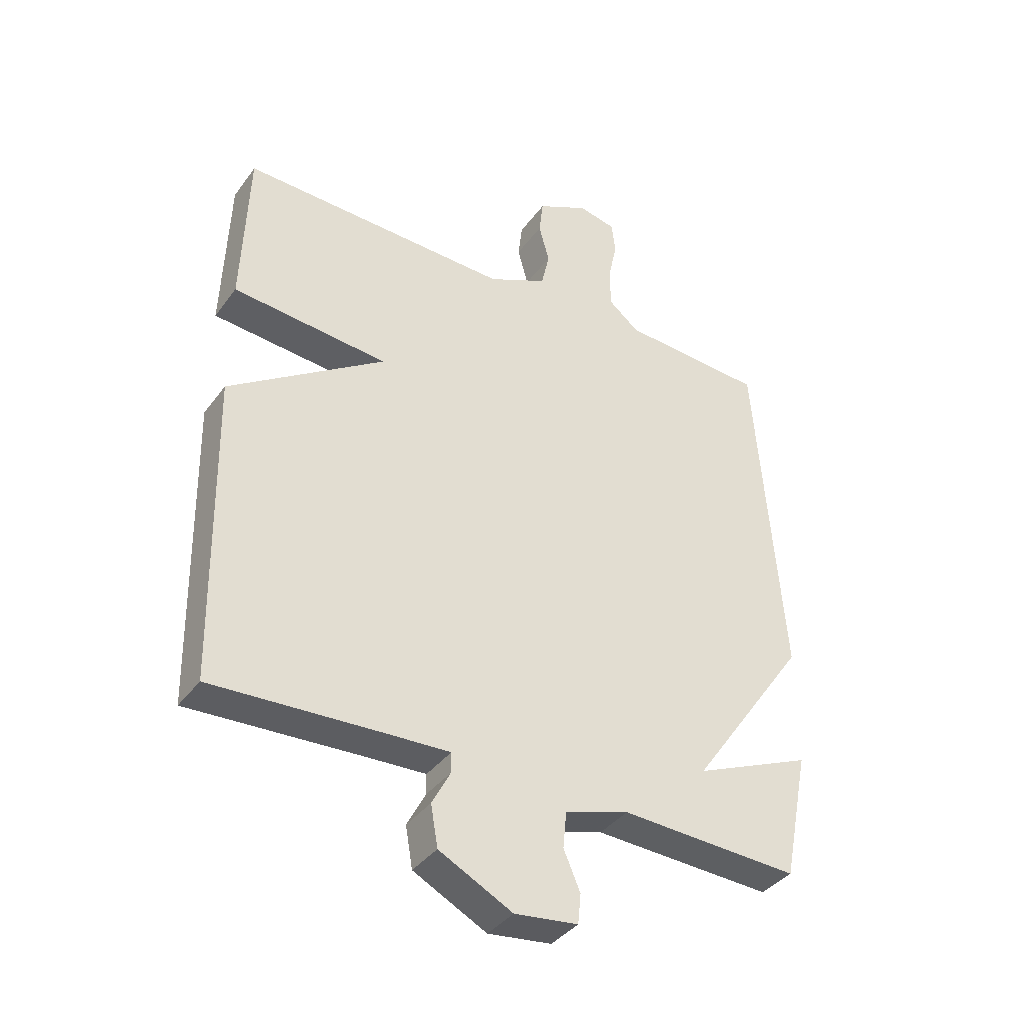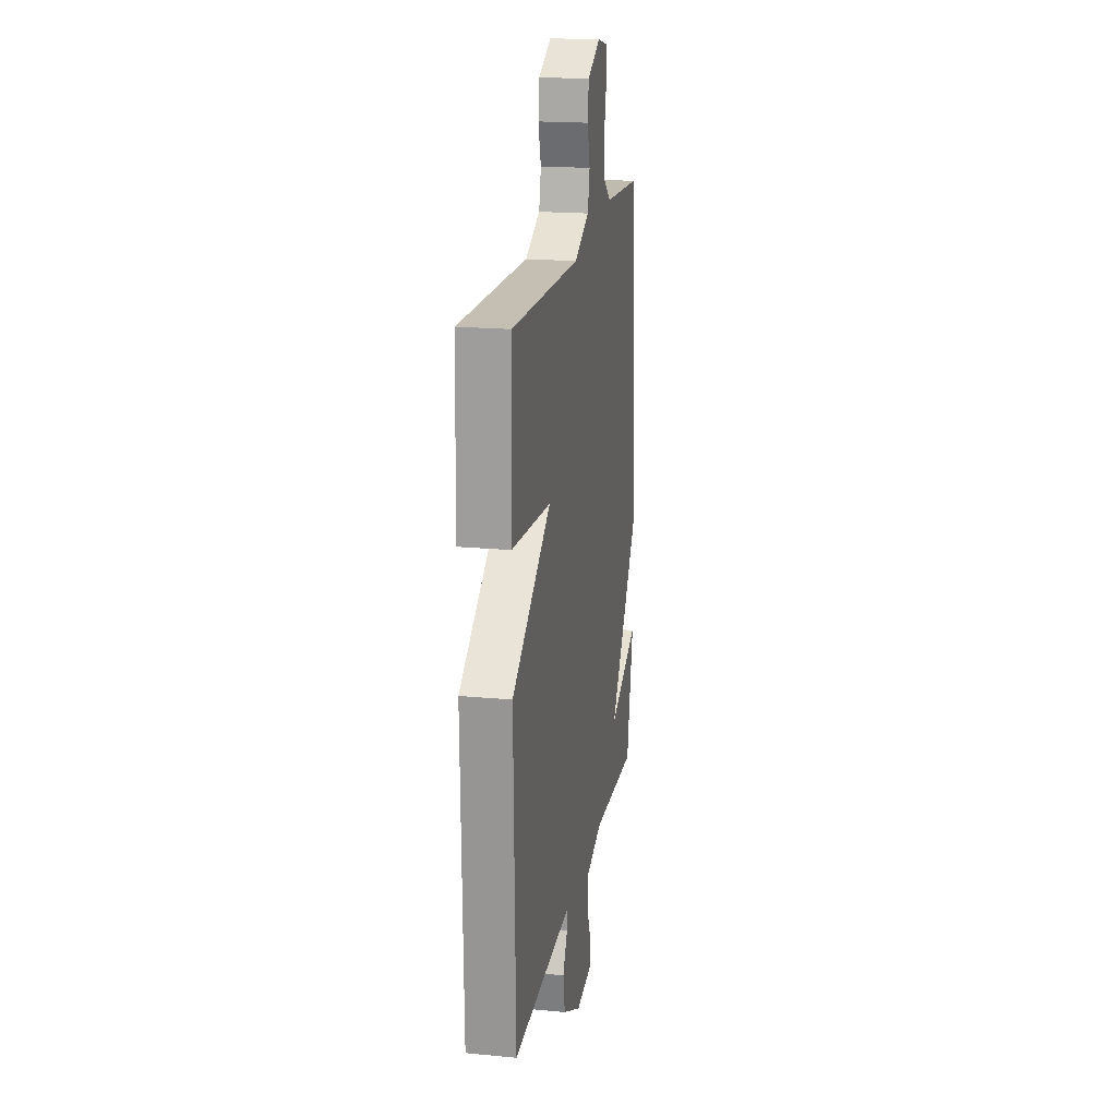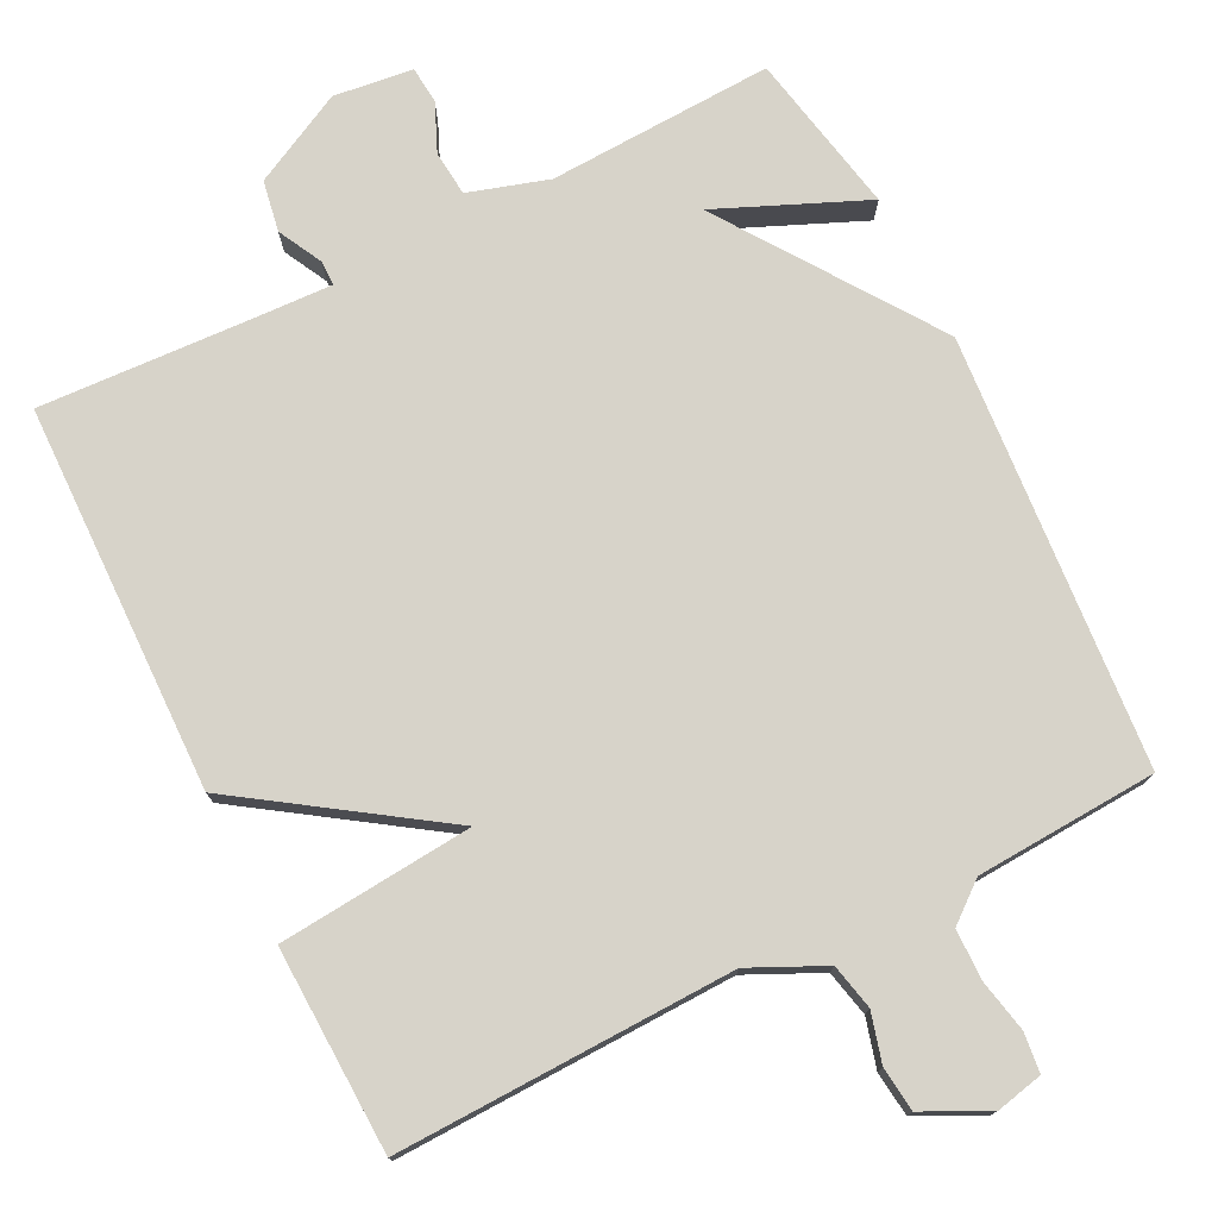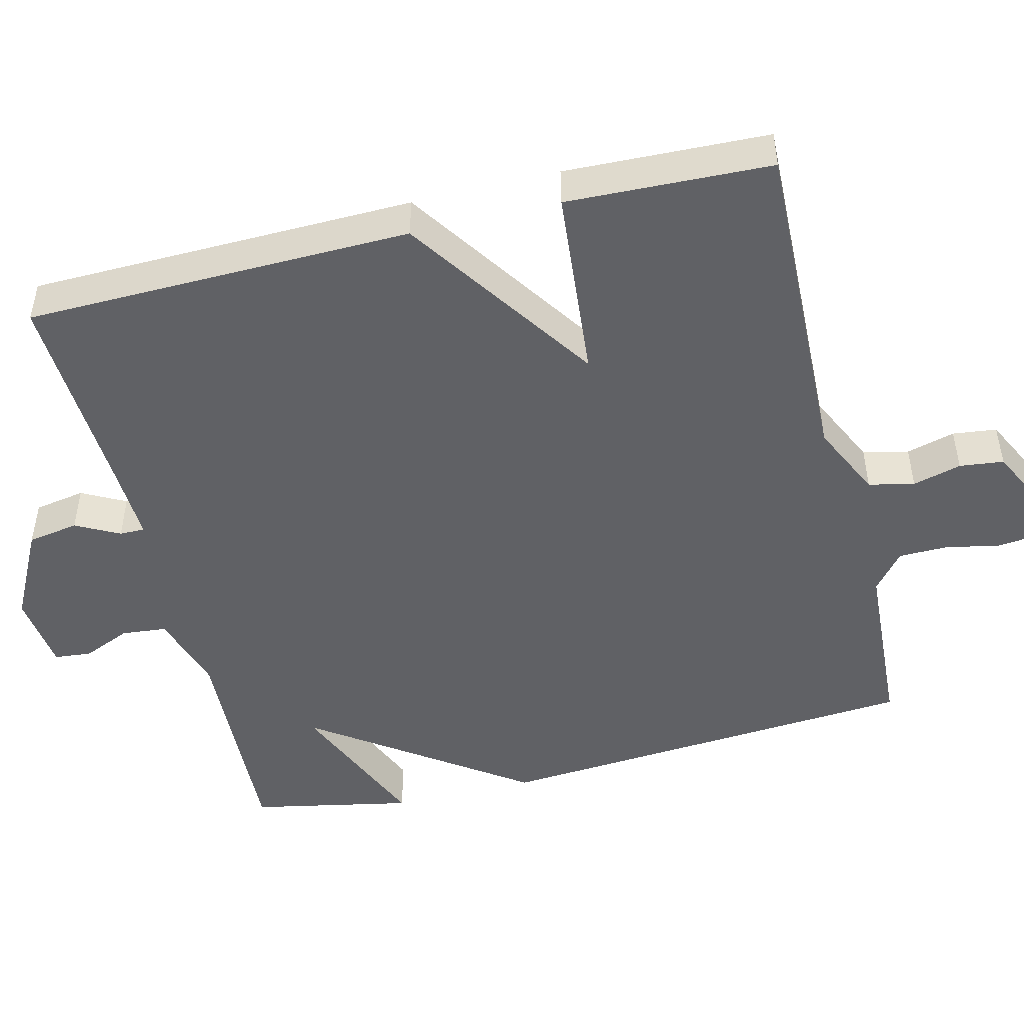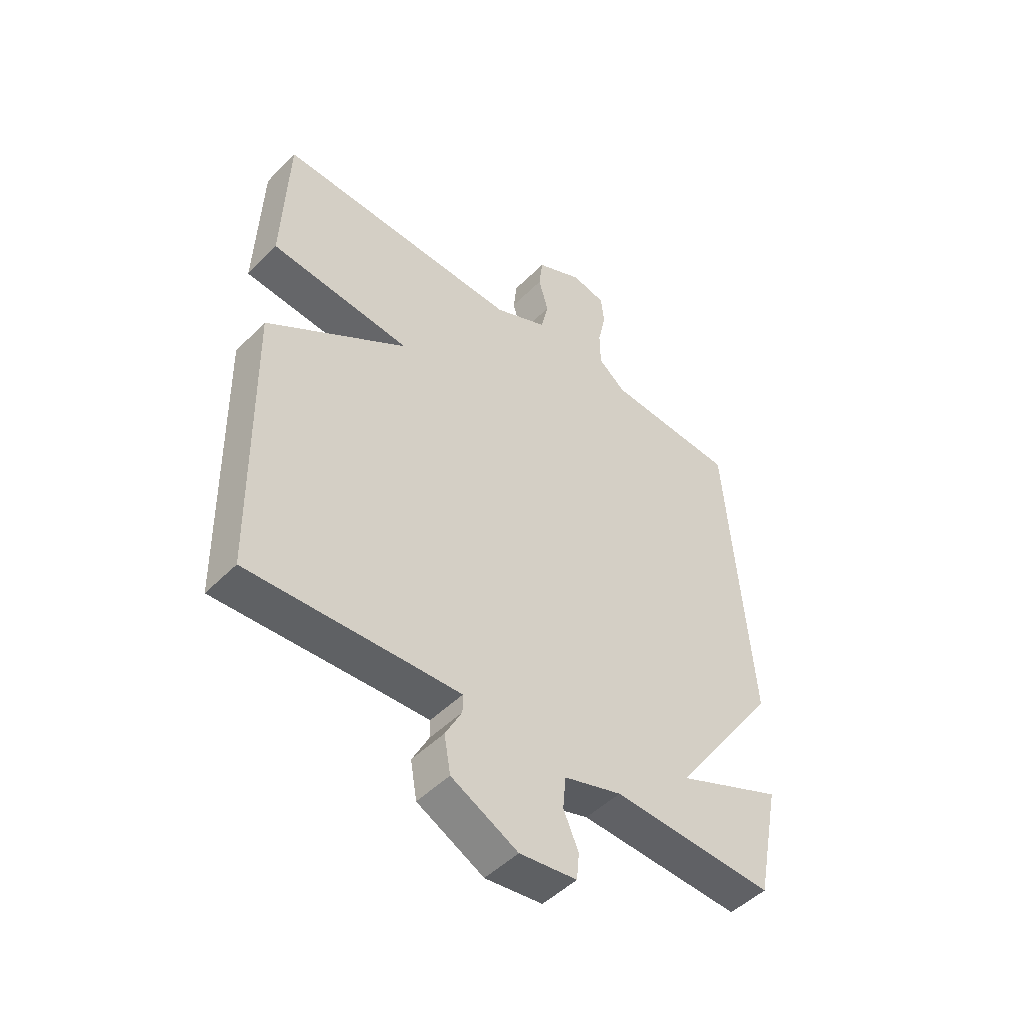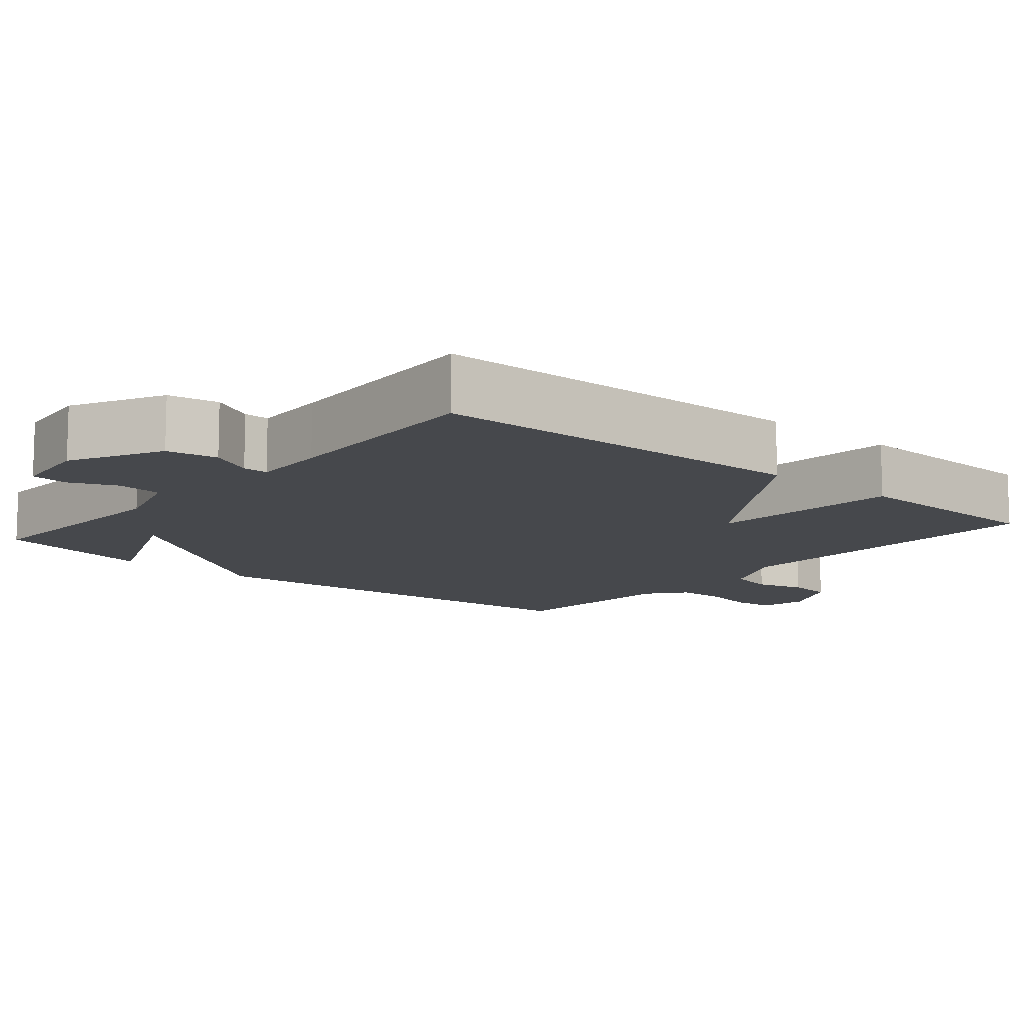
<metadata>
{"format":"obj","ext":"obj","renderer":"f3d","projection":"perspective","resolution":1024,"background":"white","views":[{"elev":-38.1,"azim":-32.1,"up":"+Z"},{"elev":19.3,"azim":-79.9,"up":"+Z"},{"elev":76.2,"azim":-26.5,"up":"+Y"},{"elev":-48.3,"azim":-76.1,"up":"+Y"},{"elev":-48.7,"azim":-42.1,"up":"+Z"},{"elev":-11.5,"azim":-130.2,"up":"+Y"}]}
</metadata>
<code>
v -0.5 0.07 -0.5
v -0.51 0.07 0.023
v -0.247 0.07 0.199
v -0.51 0.07 0.223
v -0.5 0.07 0.5
v -0.043 0.07 0.486
v 0.057 0.07 0.533
v 0.071 0.07 0.595
v 0.053 0.07 0.661
v 0.06 0.07 0.721
v 0.147 0.07 0.764
v 0.211 0.07 0.75
v 0.217 0.07 0.696
v 0.202 0.07 0.625
v 0.203 0.07 0.557
v 0.255 0.07 0.515
v 0.5 0.07 0.5
v 0.544 0.07 -0.082
v 0.344 0.07 -0.367
v 0.544 0.07 -0.282
v 0.5 0.07 -0.5
v 0.196 0.07 -0.486
v 0.088 0.07 -0.519
v 0.082 0.07 -0.58
v 0.11 0.07 -0.645
v 0.105 0.07 -0.695
v -0.002 0.07 -0.708
v -0.126 0.07 -0.644
v -0.138 0.07 -0.575
v -0.107 0.07 -0.516
v -0.107 0.07 -0.482
v -0.209 0.07 -0.486
v -0.5 0 -0.5
v -0.51 0 0.023
v -0.247 0 0.199
v -0.51 0 0.223
v -0.5 0 0.5
v -0.043 0 0.486
v 0.057 0 0.533
v 0.071 0 0.595
v 0.053 0 0.661
v 0.06 0 0.721
v 0.147 0 0.764
v 0.211 0 0.75
v 0.217 0 0.696
v 0.202 0 0.625
v 0.203 0 0.557
v 0.255 0 0.515
v 0.5 0 0.5
v 0.544 0 -0.082
v 0.344 0 -0.367
v 0.544 0 -0.282
v 0.5 0 -0.5
v 0.196 0 -0.486
v 0.088 0 -0.519
v 0.082 0 -0.58
v 0.11 0 -0.645
v 0.105 0 -0.695
v -0.002 0 -0.708
v -0.126 0 -0.644
v -0.138 0 -0.575
v -0.107 0 -0.516
v -0.107 0 -0.482
v -0.209 0 -0.486
f 28 29 30
f 27 28 30
f 26 27 30
f 25 26 30
f 24 25 30
f 23 24 30 31
f 22 23 31
f 19 20 21 22
f 19 22 31
f 18 19 31
f 17 18 31
f 16 17 31
f 15 16 31 32
f 12 13 14
f 11 12 14
f 10 11 14
f 9 10 14
f 8 9 14
f 7 8 14 15
f 15 32 1
f 7 15 1
f 6 7 1
f 3 4 5 6
f 1 2 3
f 1 3 6
f 62 61 60
f 62 60 59
f 62 59 58
f 62 58 57
f 62 57 56
f 63 62 56 55
f 63 55 54
f 54 53 52 51
f 63 54 51
f 63 51 50
f 63 50 49
f 63 49 48
f 64 63 48 47
f 46 45 44
f 46 44 43
f 46 43 42
f 46 42 41
f 46 41 40
f 47 46 40 39
f 33 64 47
f 33 47 39
f 33 39 38
f 38 37 36 35
f 35 34 33
f 38 35 33
f 1 33 34 2
f 2 34 35 3
f 3 35 36 4
f 4 36 37 5
f 5 37 38 6
f 6 38 39 7
f 7 39 40 8
f 8 40 41 9
f 9 41 42 10
f 10 42 43 11
f 11 43 44 12
f 12 44 45 13
f 13 45 46 14
f 14 46 47 15
f 15 47 48 16
f 16 48 49 17
f 17 49 50 18
f 18 50 51 19
f 19 51 52 20
f 20 52 53 21
f 21 53 54 22
f 22 54 55 23
f 23 55 56 24
f 24 56 57 25
f 25 57 58 26
f 26 58 59 27
f 27 59 60 28
f 28 60 61 29
f 29 61 62 30
f 30 62 63 31
f 31 63 64 32
f 32 64 33 1

</code>
